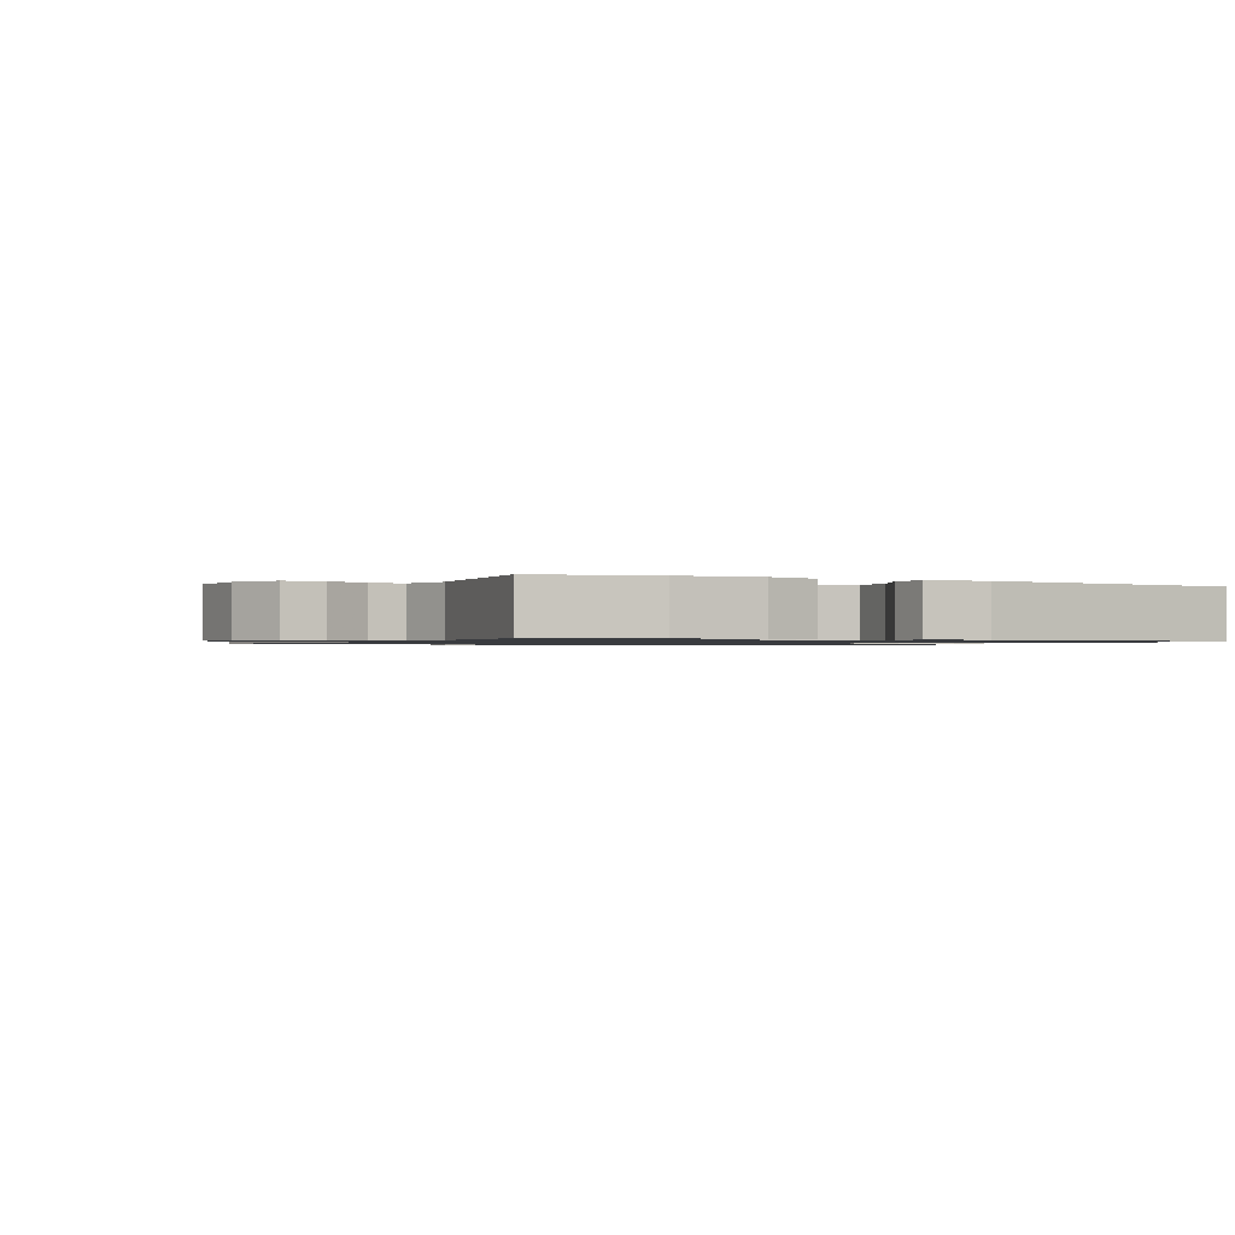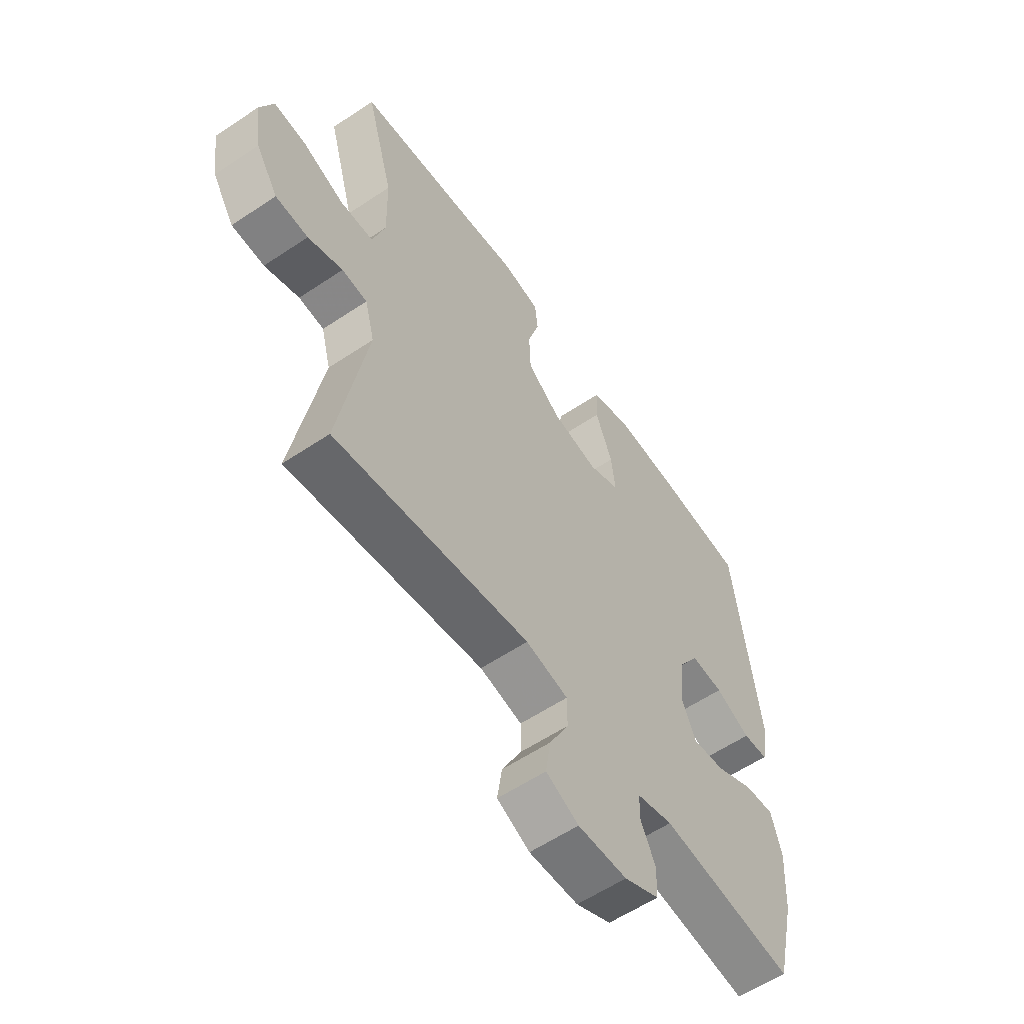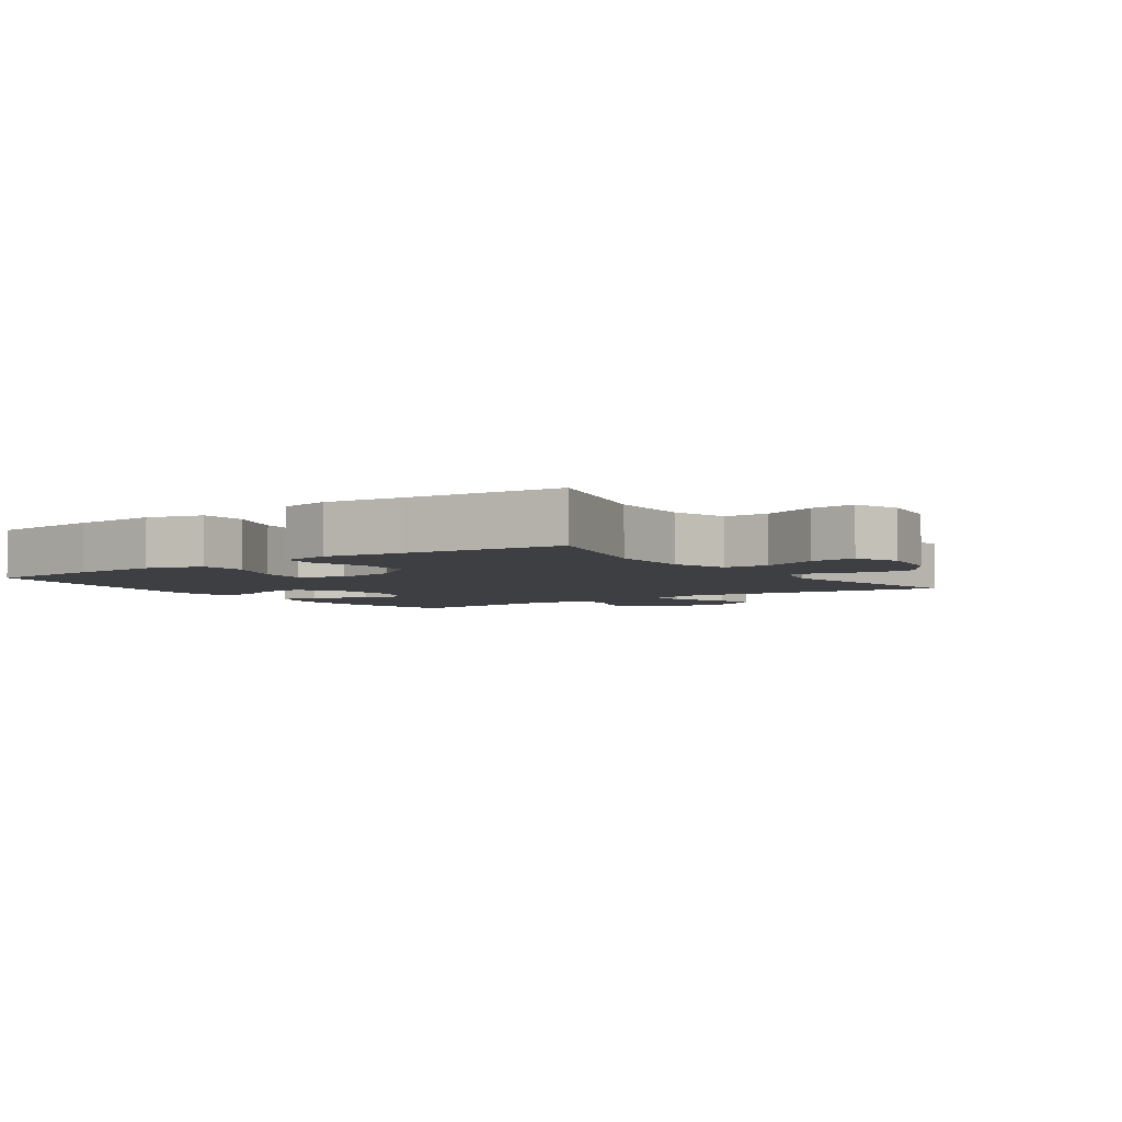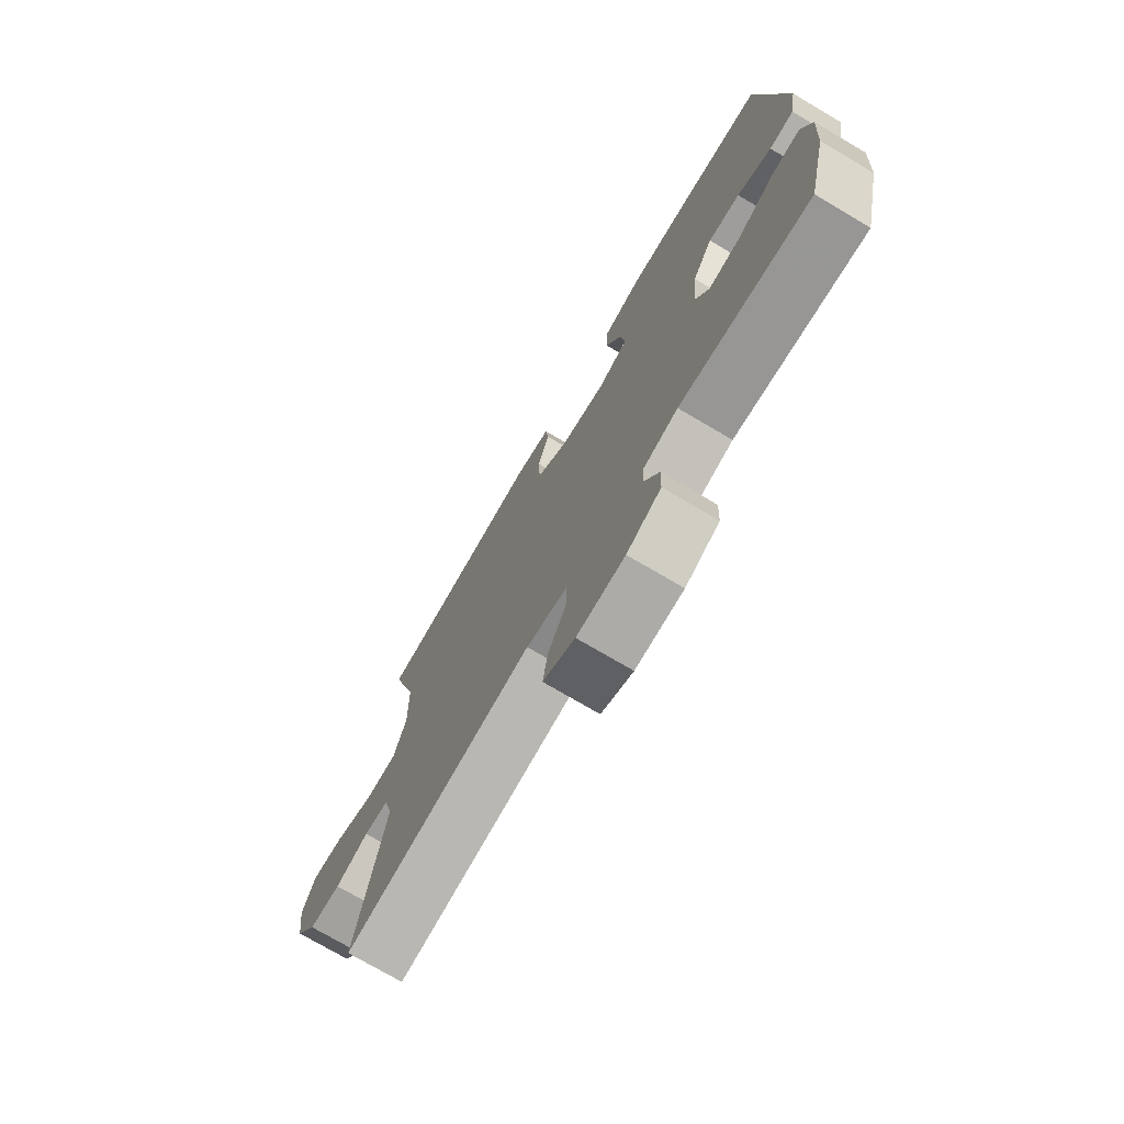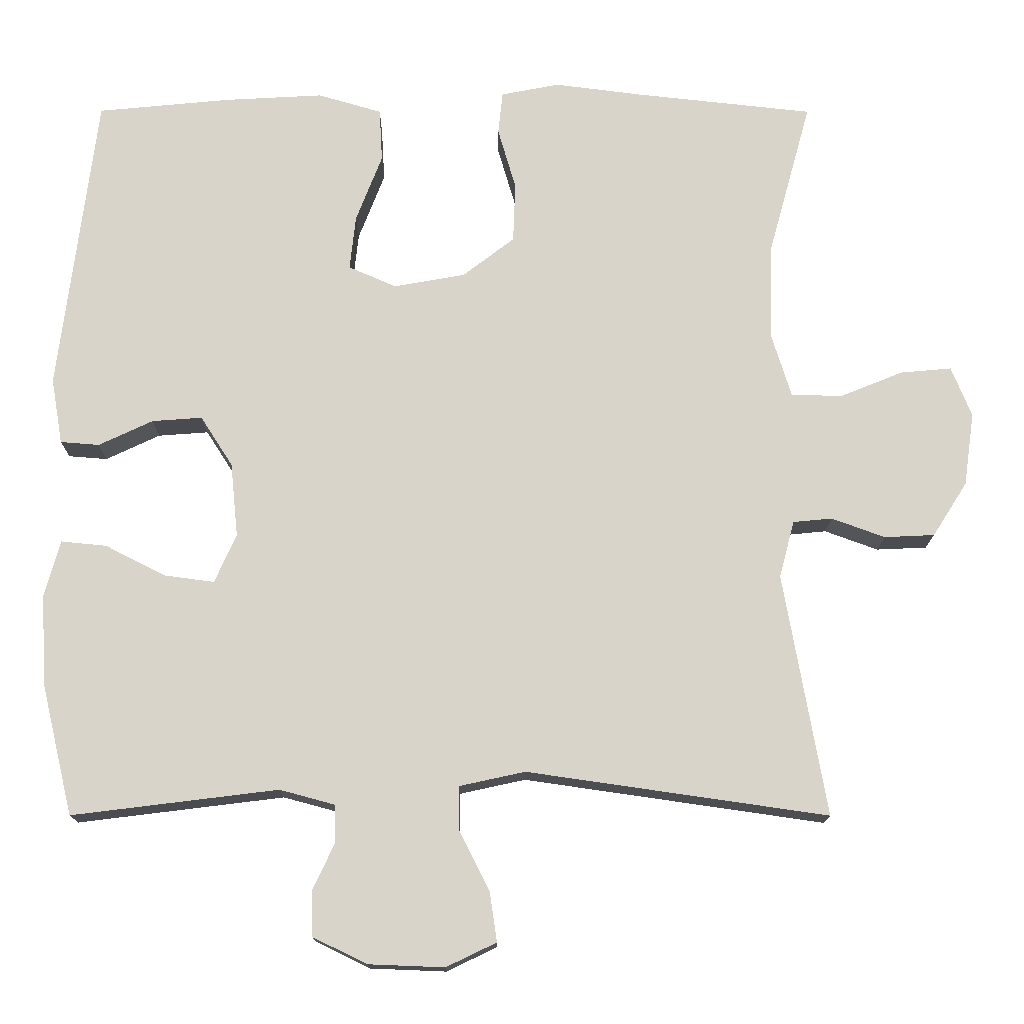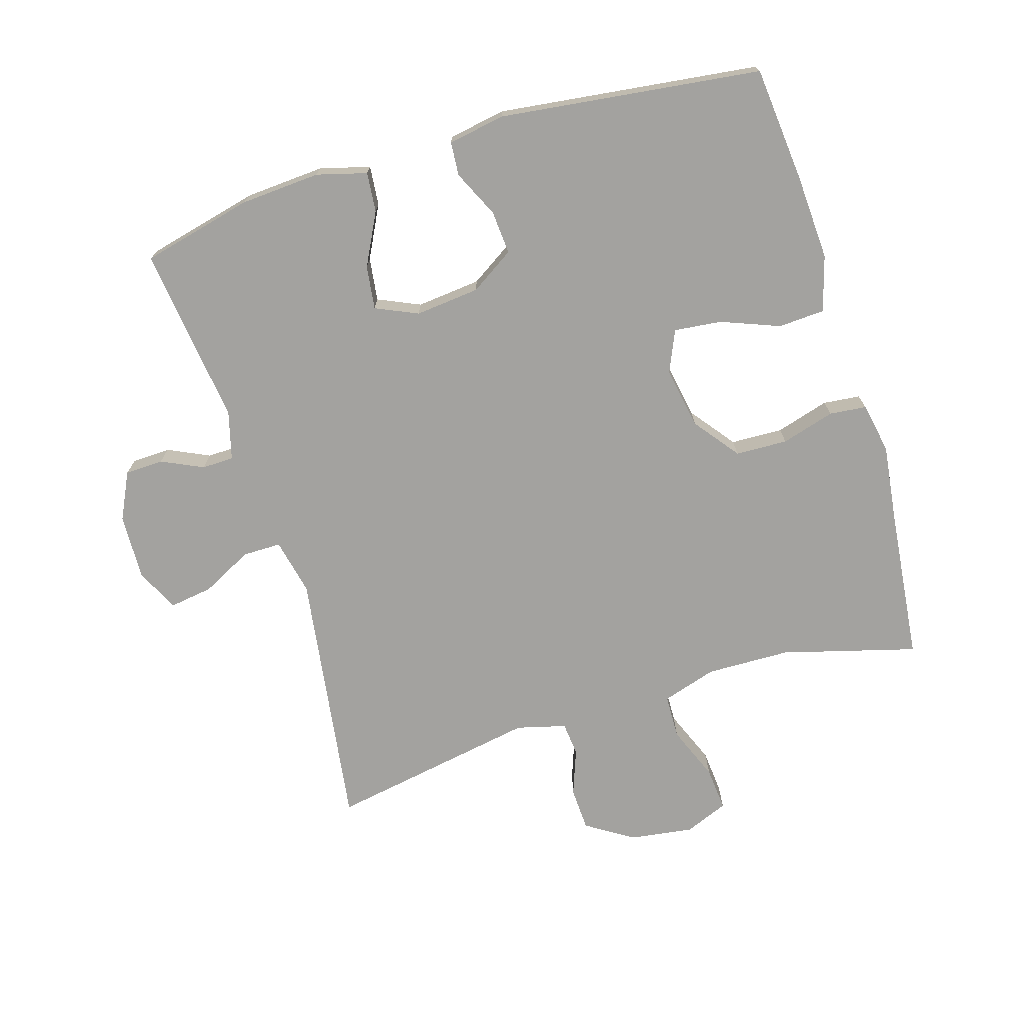
<metadata>
{"format":"obj","ext":"obj","renderer":"f3d","projection":"perspective","resolution":1024,"background":"white","views":[{"elev":-1.0,"azim":-116.9,"up":"+Y"},{"elev":-58.5,"azim":124.7,"up":"+Z"},{"elev":-4.3,"azim":35.2,"up":"+Y"},{"elev":-74.4,"azim":-120.5,"up":"+Z"},{"elev":-14.8,"azim":-0.2,"up":"+Z"},{"elev":-72.5,"azim":-73.0,"up":"+Y"}]}
</metadata>
<code>
v -0.5 0.07 0.5
v -0.322 0.07 0.517
v -0.191 0.07 0.524
v -0.106 0.07 0.499
v -0.102 0.07 0.428
v -0.137 0.07 0.338
v -0.145 0.07 0.265
v -0.081 0.07 0.237
v 0.014 0.07 0.254
v 0.083 0.07 0.307
v 0.086 0.07 0.387
v 0.062 0.07 0.469
v 0.068 0.07 0.526
v 0.146 0.07 0.541
v 0.263 0.07 0.526
v 0.5 0.07 0.5
v 0.443 0.07 0.293
v 0.44 0.07 0.164
v 0.466 0.07 0.08
v 0.534 0.07 0.078
v 0.618 0.07 0.112
v 0.686 0.07 0.118
v 0.713 0.07 0.051
v 0.699 0.07 -0.047
v 0.653 0.07 -0.119
v 0.586 0.07 -0.122
v 0.515 0.07 -0.096
v 0.463 0.07 -0.101
v 0.443 0.07 -0.177
v 0.5 0.07 -0.5
v 0.099 0.07 -0.442
v 0.012 0.07 -0.461
v 0.012 0.07 -0.52
v 0.052 0.07 -0.598
v 0.062 0.07 -0.665
v -0.005 0.07 -0.697
v -0.106 0.07 -0.693
v -0.178 0.07 -0.658
v -0.18 0.07 -0.599
v -0.15 0.07 -0.535
v -0.151 0.07 -0.486
v -0.225 0.07 -0.466
v -0.5 0.07 -0.5
v -0.541 0.07 -0.329
v -0.549 0.07 -0.206
v -0.528 0.07 -0.129
v -0.467 0.07 -0.135
v -0.387 0.07 -0.176
v -0.32 0.07 -0.185
v -0.291 0.07 -0.12
v -0.301 0.07 -0.021
v -0.344 0.07 0.046
v -0.411 0.07 0.041
v -0.483 0.07 0.007
v -0.535 0.07 0.011
v -0.55 0.07 0.099
v -0.5 0 0.5
v -0.322 0 0.517
v -0.191 0 0.524
v -0.106 0 0.499
v -0.102 0 0.428
v -0.137 0 0.338
v -0.145 0 0.265
v -0.081 0 0.237
v 0.014 0 0.254
v 0.083 0 0.307
v 0.086 0 0.387
v 0.062 0 0.469
v 0.068 0 0.526
v 0.146 0 0.541
v 0.263 0 0.526
v 0.5 0 0.5
v 0.443 0 0.293
v 0.44 0 0.164
v 0.466 0 0.08
v 0.534 0 0.078
v 0.618 0 0.112
v 0.686 0 0.118
v 0.713 0 0.051
v 0.699 0 -0.047
v 0.653 0 -0.119
v 0.586 0 -0.122
v 0.515 0 -0.096
v 0.463 0 -0.101
v 0.443 0 -0.177
v 0.5 0 -0.5
v 0.099 0 -0.442
v 0.012 0 -0.461
v 0.012 0 -0.52
v 0.052 0 -0.598
v 0.062 0 -0.665
v -0.005 0 -0.697
v -0.106 0 -0.693
v -0.178 0 -0.658
v -0.18 0 -0.599
v -0.15 0 -0.535
v -0.151 0 -0.486
v -0.225 0 -0.466
v -0.5 0 -0.5
v -0.541 0 -0.329
v -0.549 0 -0.206
v -0.528 0 -0.129
v -0.467 0 -0.135
v -0.387 0 -0.176
v -0.32 0 -0.185
v -0.291 0 -0.12
v -0.301 0 -0.021
v -0.344 0 0.046
v -0.411 0 0.041
v -0.483 0 0.007
v -0.535 0 0.011
v -0.55 0 0.099
f 4 5 6
f 3 4 6
f 2 3 6
f 1 2 6
f 56 1 6
f 55 56 6
f 54 55 6
f 53 54 6
f 52 53 6 7
f 51 52 7 8
f 50 51 8 9
f 49 50 9 10
f 46 47 48
f 45 46 48
f 44 45 48
f 43 44 48
f 42 43 48
f 41 42 48 49
f 38 39 40
f 37 38 40
f 36 37 40
f 35 36 40
f 34 35 40
f 33 34 40
f 32 33 40 41
f 41 49 10
f 32 41 10
f 31 32 10
f 25 26 27
f 24 25 27
f 23 24 27
f 22 23 27
f 21 22 27
f 20 21 27
f 19 20 27 28
f 18 19 28 29
f 15 16 17
f 15 17 18
f 14 15 18
f 13 14 18
f 12 13 18
f 11 12 18
f 31 10 11
f 30 31 11
f 29 30 11
f 11 18 29
f 62 61 60
f 62 60 59
f 62 59 58
f 62 58 57
f 62 57 112
f 62 112 111
f 62 111 110
f 62 110 109
f 63 62 109 108
f 64 63 108 107
f 65 64 107 106
f 66 65 106 105
f 104 103 102
f 104 102 101
f 104 101 100
f 104 100 99
f 104 99 98
f 105 104 98 97
f 96 95 94
f 96 94 93
f 96 93 92
f 96 92 91
f 96 91 90
f 96 90 89
f 97 96 89 88
f 66 105 97
f 66 97 88
f 66 88 87
f 83 82 81
f 83 81 80
f 83 80 79
f 83 79 78
f 83 78 77
f 83 77 76
f 84 83 76 75
f 85 84 75 74
f 73 72 71
f 74 73 71
f 74 71 70
f 74 70 69
f 74 69 68
f 74 68 67
f 67 66 87
f 67 87 86
f 67 86 85
f 85 74 67
f 1 57 58 2
f 2 58 59 3
f 3 59 60 4
f 4 60 61 5
f 5 61 62 6
f 6 62 63 7
f 7 63 64 8
f 8 64 65 9
f 9 65 66 10
f 10 66 67 11
f 11 67 68 12
f 12 68 69 13
f 13 69 70 14
f 14 70 71 15
f 15 71 72 16
f 16 72 73 17
f 17 73 74 18
f 18 74 75 19
f 19 75 76 20
f 20 76 77 21
f 21 77 78 22
f 22 78 79 23
f 23 79 80 24
f 24 80 81 25
f 25 81 82 26
f 26 82 83 27
f 27 83 84 28
f 28 84 85 29
f 29 85 86 30
f 30 86 87 31
f 31 87 88 32
f 32 88 89 33
f 33 89 90 34
f 34 90 91 35
f 35 91 92 36
f 36 92 93 37
f 37 93 94 38
f 38 94 95 39
f 39 95 96 40
f 40 96 97 41
f 41 97 98 42
f 42 98 99 43
f 43 99 100 44
f 44 100 101 45
f 45 101 102 46
f 46 102 103 47
f 47 103 104 48
f 48 104 105 49
f 49 105 106 50
f 50 106 107 51
f 51 107 108 52
f 52 108 109 53
f 53 109 110 54
f 54 110 111 55
f 55 111 112 56
f 56 112 57 1

</code>
